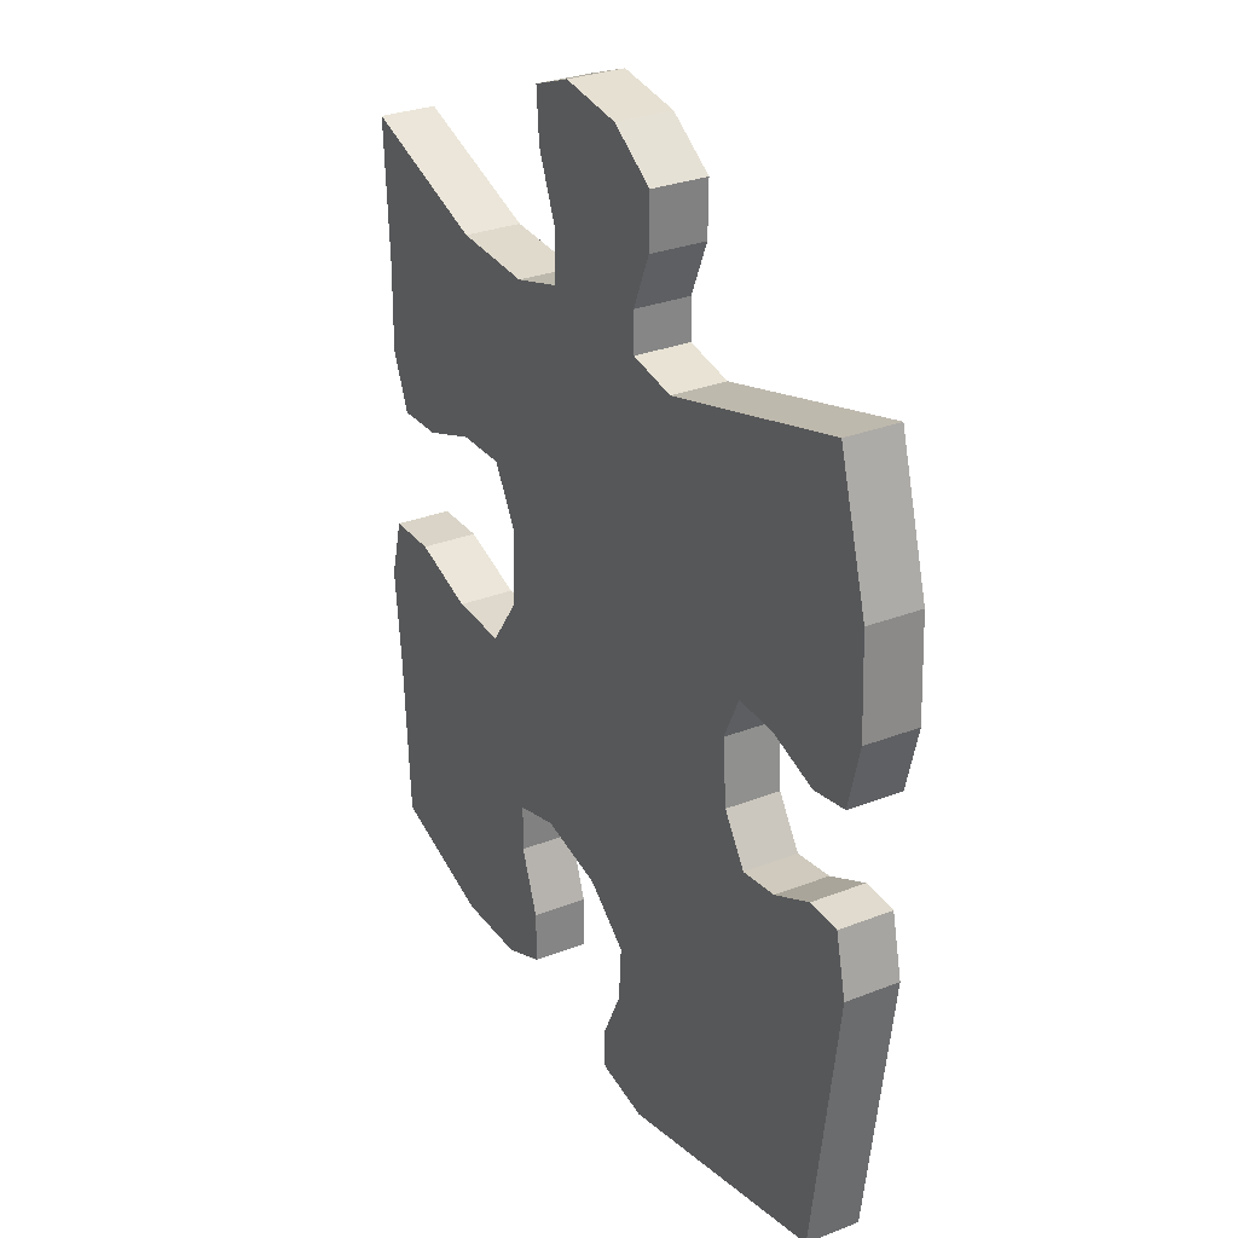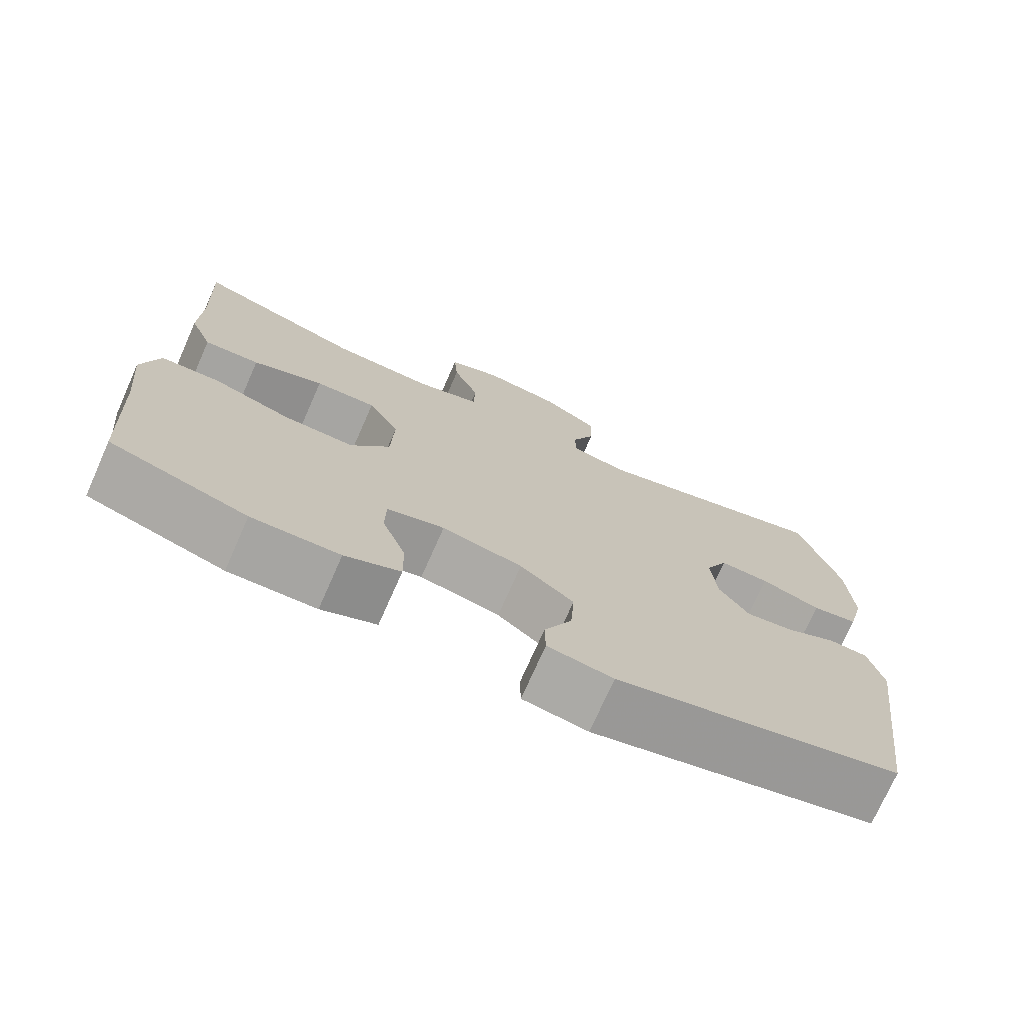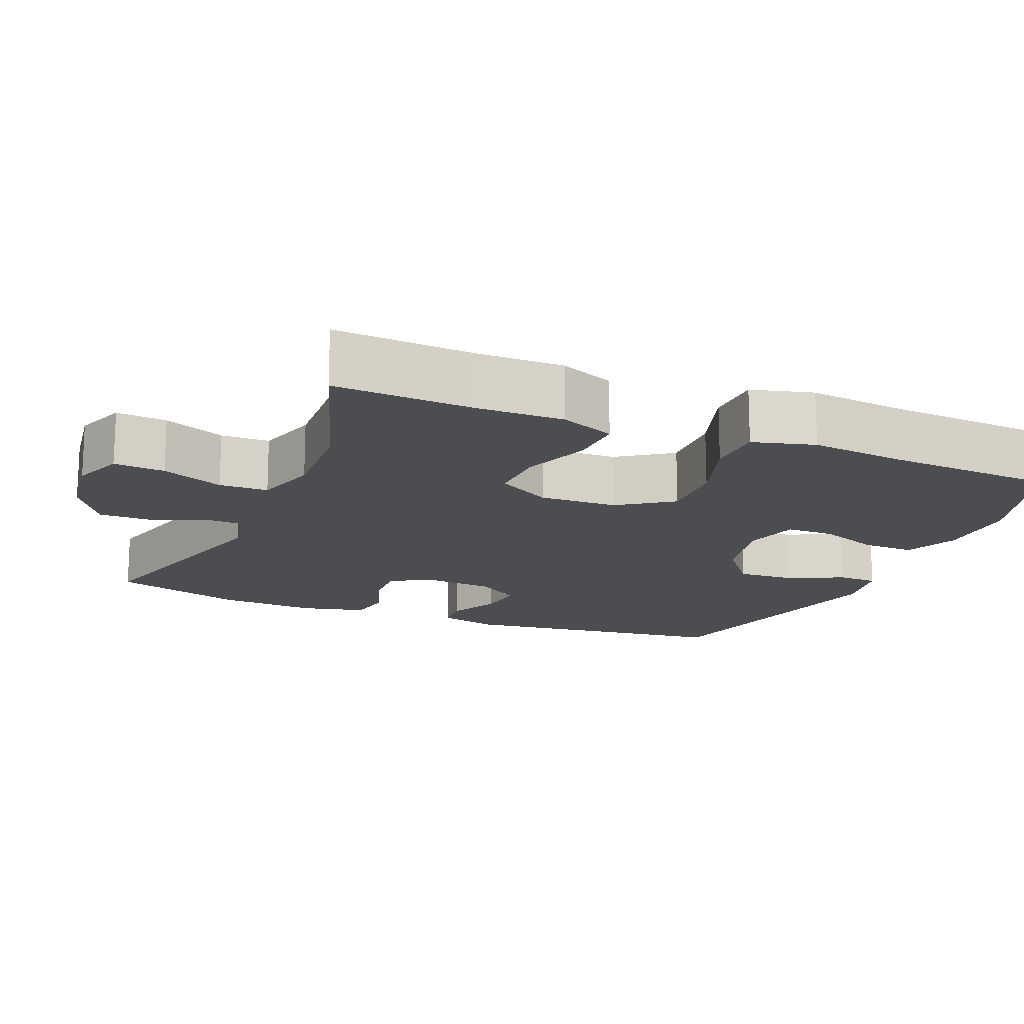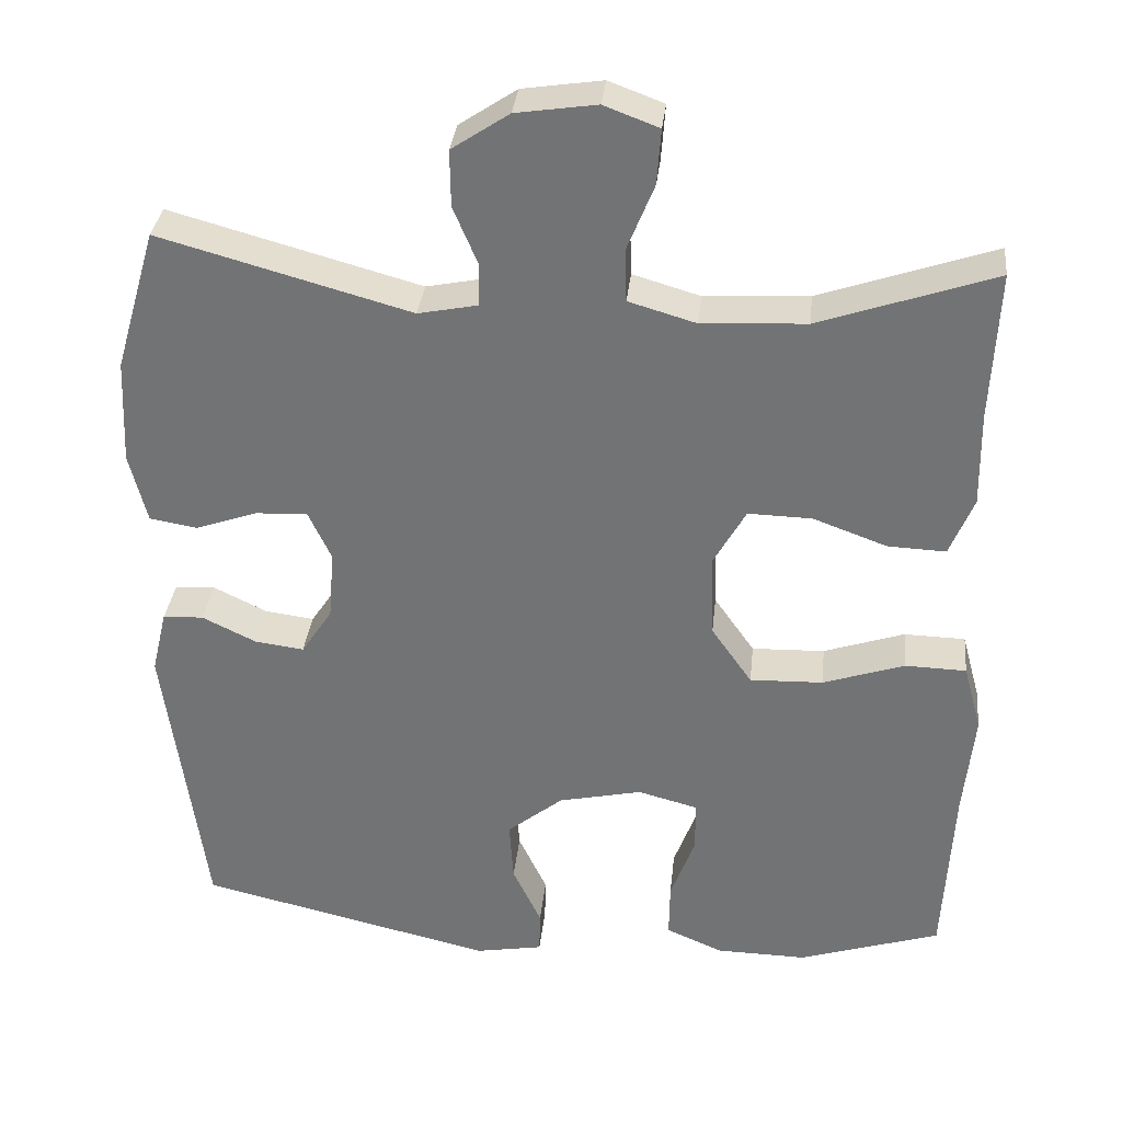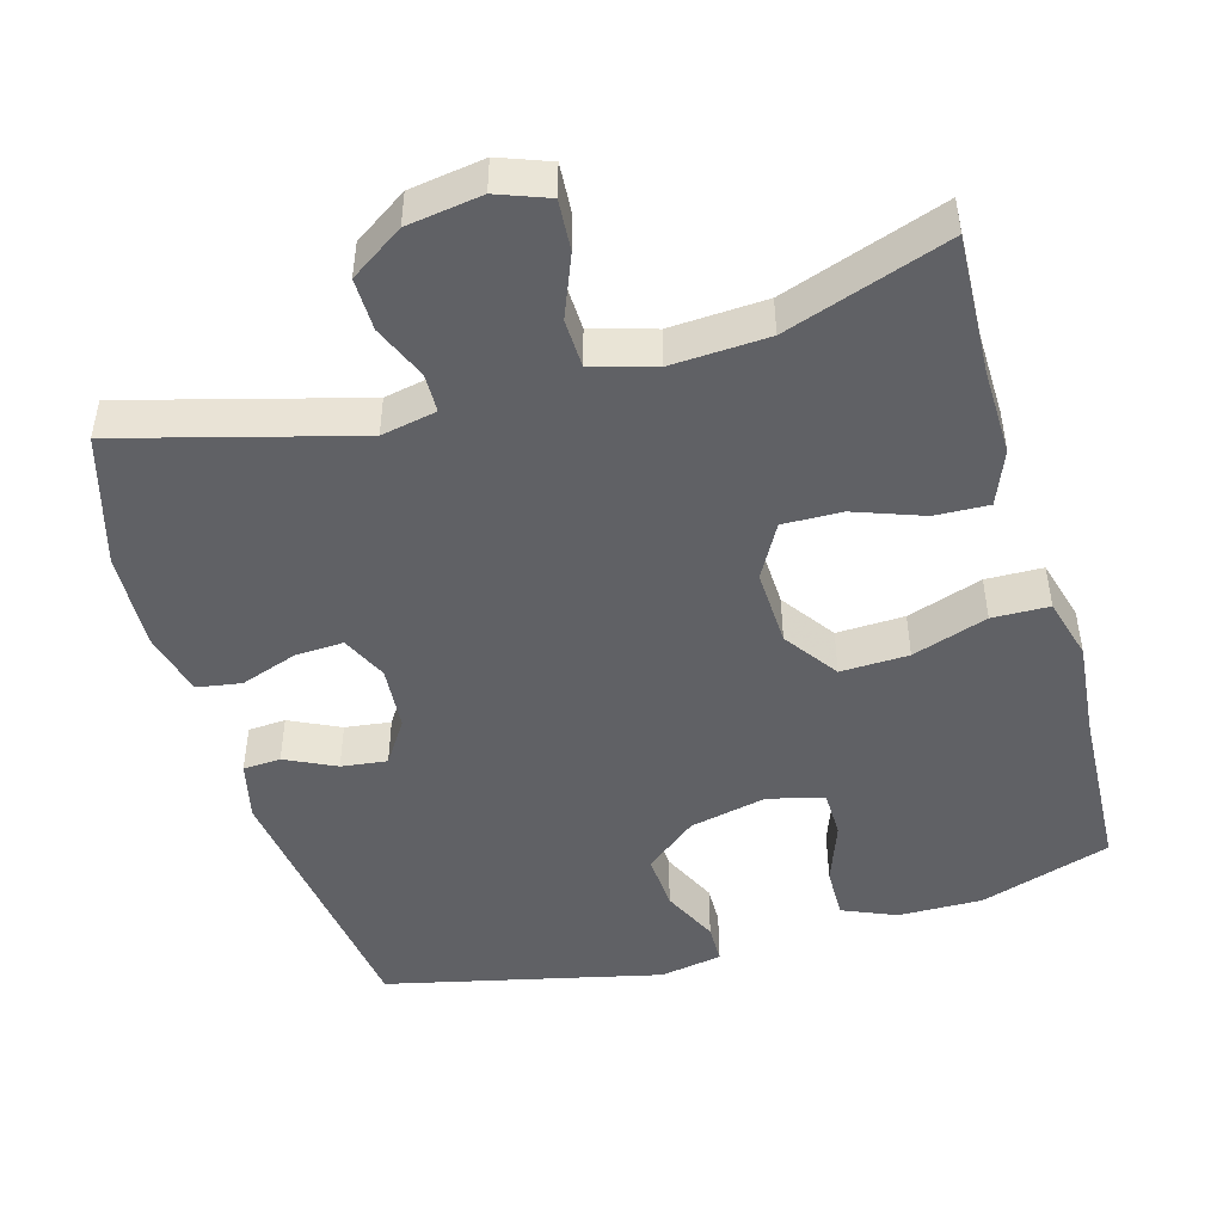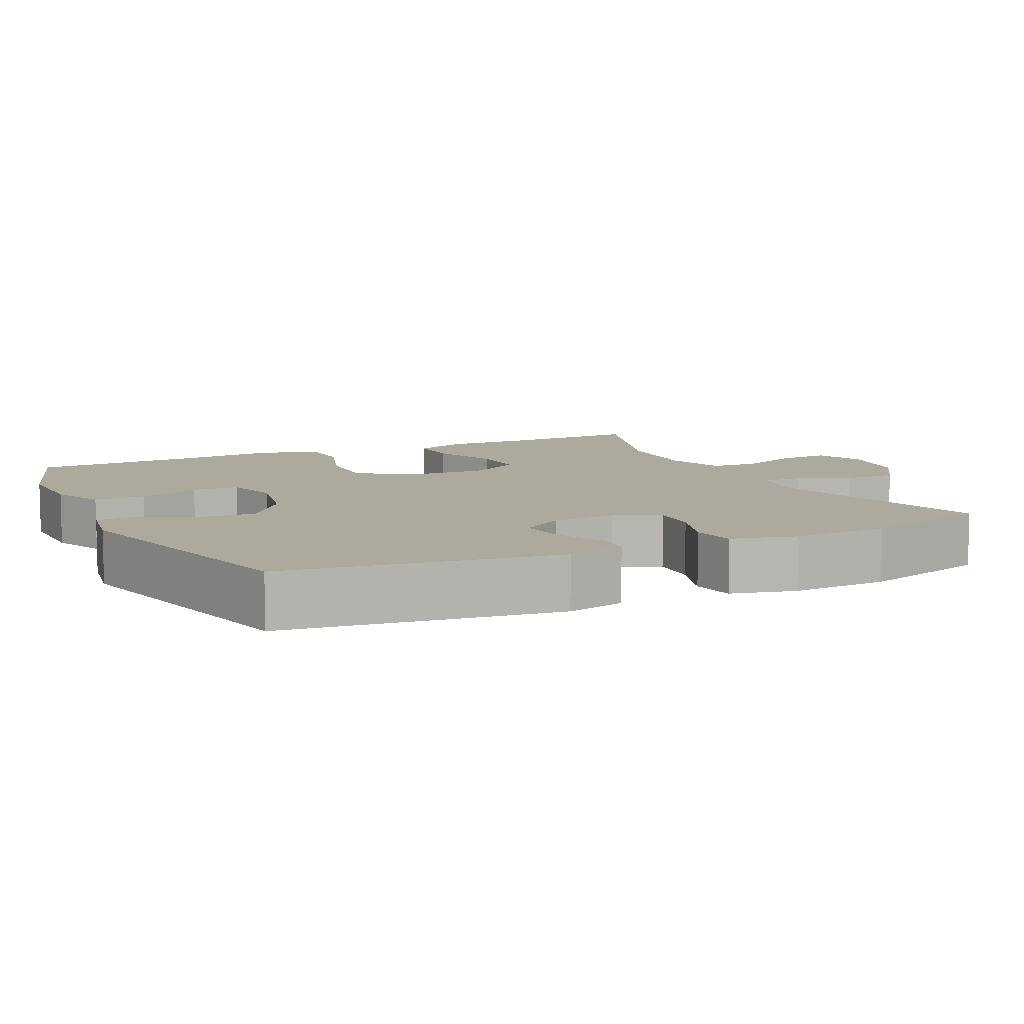
<metadata>
{"format":"obj","ext":"obj","renderer":"f3d","projection":"perspective","resolution":1024,"background":"white","views":[{"elev":30.1,"azim":-119.6,"up":"+Z"},{"elev":-74.0,"azim":156.1,"up":"+Z"},{"elev":-16.2,"azim":67.2,"up":"+Y"},{"elev":33.3,"azim":6.0,"up":"+Z"},{"elev":-47.5,"azim":16.1,"up":"+Y"},{"elev":8.8,"azim":-115.8,"up":"+Y"}]}
</metadata>
<code>
v 0.5 0.07 -0.5
v 0.322 0.07 -0.557
v 0.208 0.07 -0.555
v 0.136 0.07 -0.524
v 0.137 0.07 -0.454
v 0.168 0.07 -0.37
v 0.167 0.07 -0.306
v 0.092 0.07 -0.286
v -0.013 0.07 -0.309
v -0.083 0.07 -0.365
v -0.078 0.07 -0.442
v -0.042 0.07 -0.518
v -0.043 0.07 -0.572
v -0.128 0.07 -0.587
v -0.5 0.07 -0.5
v -0.55 0.07 -0.129
v -0.531 0.07 -0.049
v -0.48 0.07 -0.046
v -0.412 0.07 -0.079
v -0.35 0.07 -0.087
v -0.311 0.07 -0.028
v -0.304 0.07 0.06
v -0.333 0.07 0.122
v -0.398 0.07 0.119
v -0.476 0.07 0.092
v -0.536 0.07 0.102
v -0.558 0.07 0.19
v -0.552 0.07 0.322
v -0.5 0.07 0.5
v -0.185 0.07 0.413
v -0.11 0.07 0.428
v -0.109 0.07 0.481
v -0.14 0.07 0.554
v -0.141 0.07 0.625
v -0.069 0.07 0.673
v 0.032 0.07 0.688
v 0.101 0.07 0.662
v 0.096 0.07 0.593
v 0.062 0.07 0.509
v 0.064 0.07 0.443
v 0.149 0.07 0.418
v 0.28 0.07 0.425
v 0.5 0.07 0.5
v 0.491 0.07 0.312
v 0.493 0.07 0.194
v 0.463 0.07 0.12
v 0.39 0.07 0.123
v 0.297 0.07 0.157
v 0.217 0.07 0.159
v 0.176 0.07 0.086
v 0.18 0.07 -0.019
v 0.231 0.07 -0.092
v 0.323 0.07 -0.089
v 0.425 0.07 -0.055
v 0.502 0.07 -0.057
v 0.525 0.07 -0.141
v 0.512 0.07 -0.271
v 0.5 0 -0.5
v 0.322 0 -0.557
v 0.208 0 -0.555
v 0.136 0 -0.524
v 0.137 0 -0.454
v 0.168 0 -0.37
v 0.167 0 -0.306
v 0.092 0 -0.286
v -0.013 0 -0.309
v -0.083 0 -0.365
v -0.078 0 -0.442
v -0.042 0 -0.518
v -0.043 0 -0.572
v -0.128 0 -0.587
v -0.5 0 -0.5
v -0.55 0 -0.129
v -0.531 0 -0.049
v -0.48 0 -0.046
v -0.412 0 -0.079
v -0.35 0 -0.087
v -0.311 0 -0.028
v -0.304 0 0.06
v -0.333 0 0.122
v -0.398 0 0.119
v -0.476 0 0.092
v -0.536 0 0.102
v -0.558 0 0.19
v -0.552 0 0.322
v -0.5 0 0.5
v -0.185 0 0.413
v -0.11 0 0.428
v -0.109 0 0.481
v -0.14 0 0.554
v -0.141 0 0.625
v -0.069 0 0.673
v 0.032 0 0.688
v 0.101 0 0.662
v 0.096 0 0.593
v 0.062 0 0.509
v 0.064 0 0.443
v 0.149 0 0.418
v 0.28 0 0.425
v 0.5 0 0.5
v 0.491 0 0.312
v 0.493 0 0.194
v 0.463 0 0.12
v 0.39 0 0.123
v 0.297 0 0.157
v 0.217 0 0.159
v 0.176 0 0.086
v 0.18 0 -0.019
v 0.231 0 -0.092
v 0.323 0 -0.089
v 0.425 0 -0.055
v 0.502 0 -0.057
v 0.525 0 -0.141
v 0.512 0 -0.271
f 55 56 57
f 54 55 57
f 53 54 57
f 2 3 4
f 1 2 4
f 57 1 4
f 53 57 4
f 52 53 4
f 46 47 48
f 45 46 48
f 44 45 48
f 44 48 49
f 43 44 49
f 42 43 49
f 41 42 49 50
f 37 38 39
f 36 37 39
f 35 36 39
f 34 35 39
f 33 34 39
f 32 33 39
f 31 32 39 40
f 41 50 51
f 40 41 51
f 31 40 51
f 30 31 51
f 28 29 30
f 27 28 30
f 26 27 30
f 25 26 30
f 24 25 30
f 17 18 19
f 16 17 19
f 15 16 19
f 14 15 19
f 13 14 19
f 12 13 19
f 11 12 19
f 10 11 19 20
f 9 10 20 21
f 4 5 6
f 52 4 6
f 52 6 7
f 51 52 7 8
f 9 21 22
f 8 9 22
f 51 8 22
f 30 51 22
f 23 24 30
f 22 23 30
f 114 113 112
f 114 112 111
f 114 111 110
f 61 60 59
f 61 59 58
f 61 58 114
f 61 114 110
f 61 110 109
f 105 104 103
f 105 103 102
f 105 102 101
f 106 105 101
f 106 101 100
f 106 100 99
f 107 106 99 98
f 96 95 94
f 96 94 93
f 96 93 92
f 96 92 91
f 96 91 90
f 96 90 89
f 97 96 89 88
f 108 107 98
f 108 98 97
f 108 97 88
f 108 88 87
f 87 86 85
f 87 85 84
f 87 84 83
f 87 83 82
f 87 82 81
f 76 75 74
f 76 74 73
f 76 73 72
f 76 72 71
f 76 71 70
f 76 70 69
f 76 69 68
f 77 76 68 67
f 78 77 67 66
f 63 62 61
f 63 61 109
f 64 63 109
f 65 64 109 108
f 79 78 66
f 79 66 65
f 79 65 108
f 79 108 87
f 87 81 80
f 87 80 79
f 1 58 59 2
f 2 59 60 3
f 3 60 61 4
f 4 61 62 5
f 5 62 63 6
f 6 63 64 7
f 7 64 65 8
f 8 65 66 9
f 9 66 67 10
f 10 67 68 11
f 11 68 69 12
f 12 69 70 13
f 13 70 71 14
f 14 71 72 15
f 15 72 73 16
f 16 73 74 17
f 17 74 75 18
f 18 75 76 19
f 19 76 77 20
f 20 77 78 21
f 21 78 79 22
f 22 79 80 23
f 23 80 81 24
f 24 81 82 25
f 25 82 83 26
f 26 83 84 27
f 27 84 85 28
f 28 85 86 29
f 29 86 87 30
f 30 87 88 31
f 31 88 89 32
f 32 89 90 33
f 33 90 91 34
f 34 91 92 35
f 35 92 93 36
f 36 93 94 37
f 37 94 95 38
f 38 95 96 39
f 39 96 97 40
f 40 97 98 41
f 41 98 99 42
f 42 99 100 43
f 43 100 101 44
f 44 101 102 45
f 45 102 103 46
f 46 103 104 47
f 47 104 105 48
f 48 105 106 49
f 49 106 107 50
f 50 107 108 51
f 51 108 109 52
f 52 109 110 53
f 53 110 111 54
f 54 111 112 55
f 55 112 113 56
f 56 113 114 57
f 57 114 58 1

</code>
